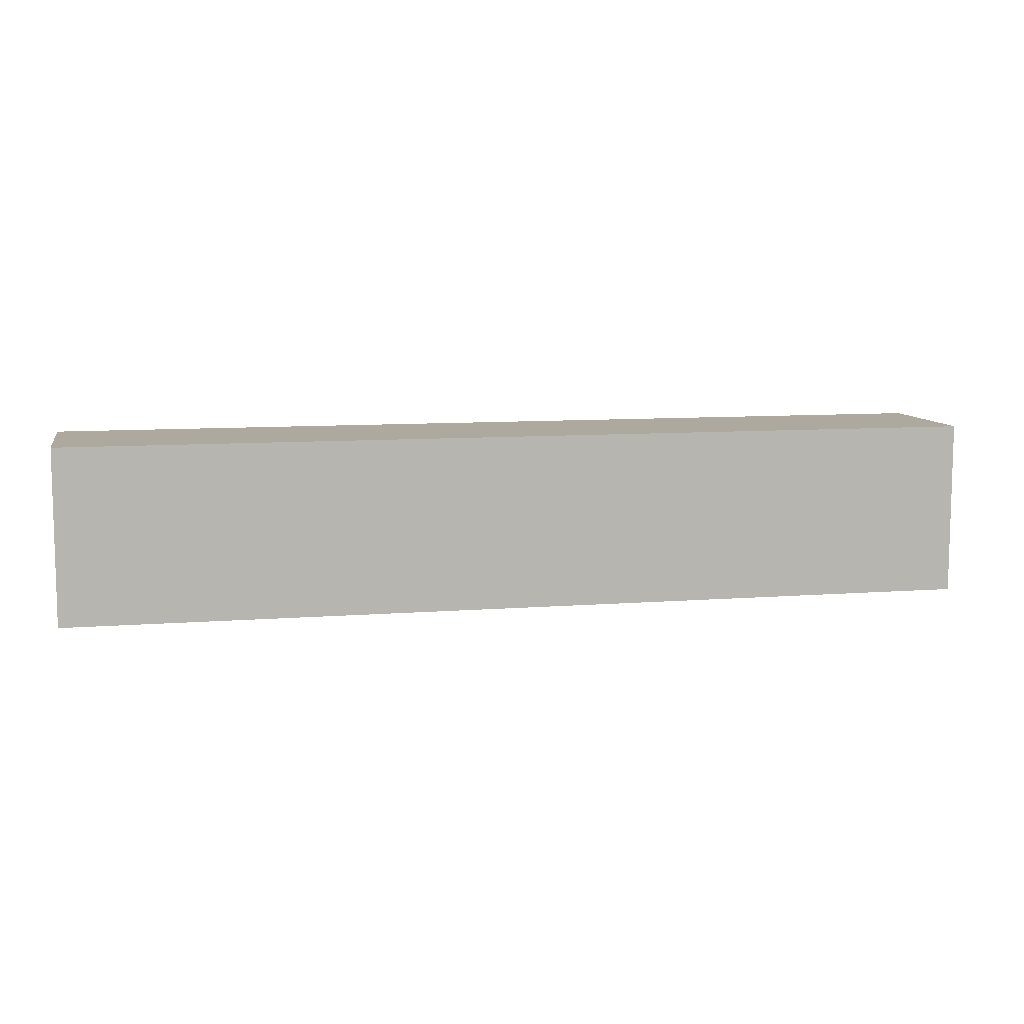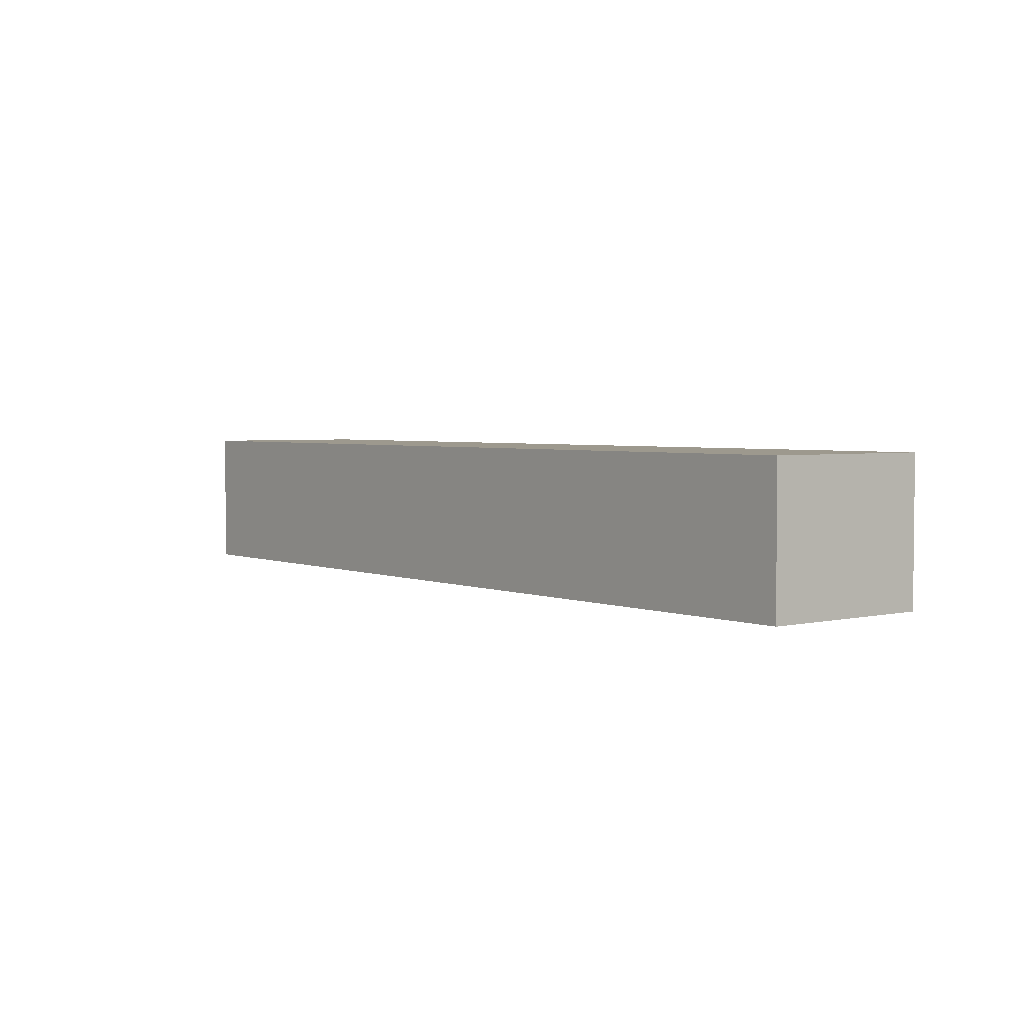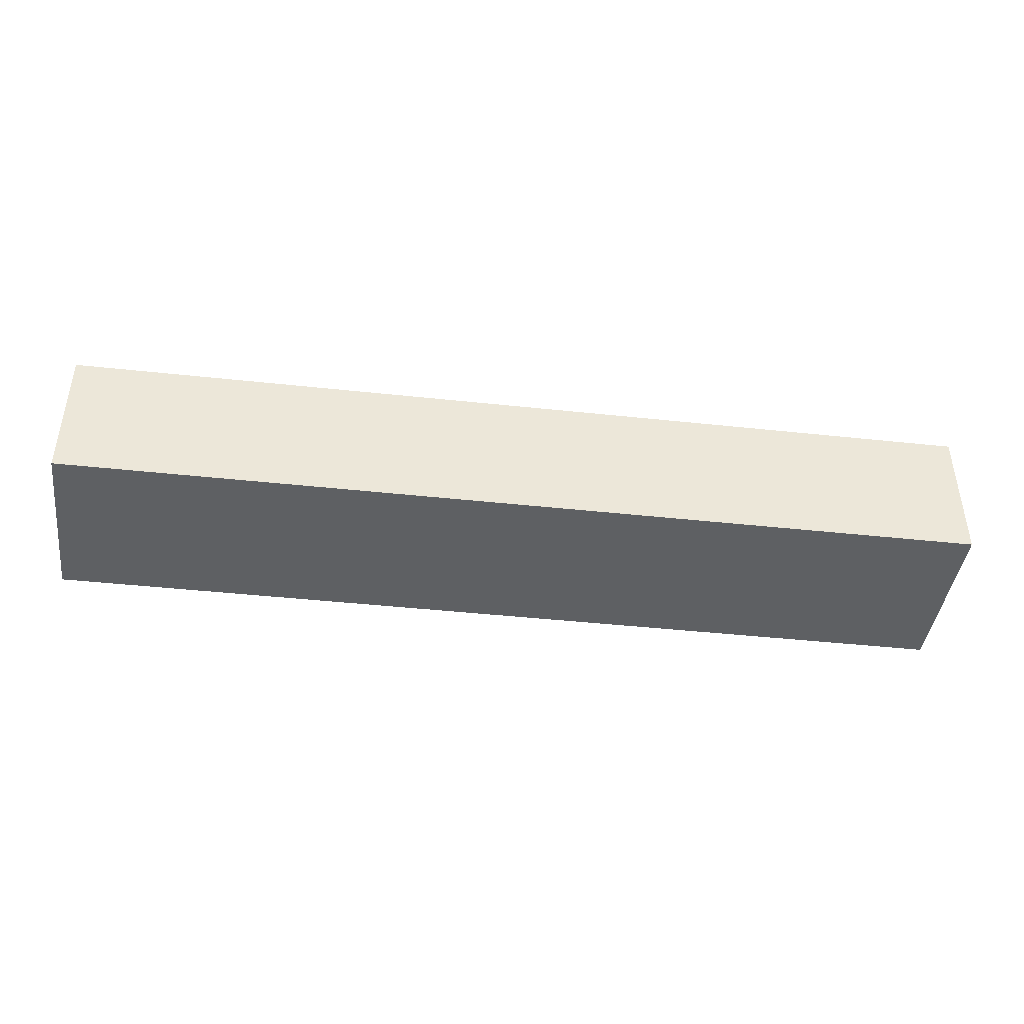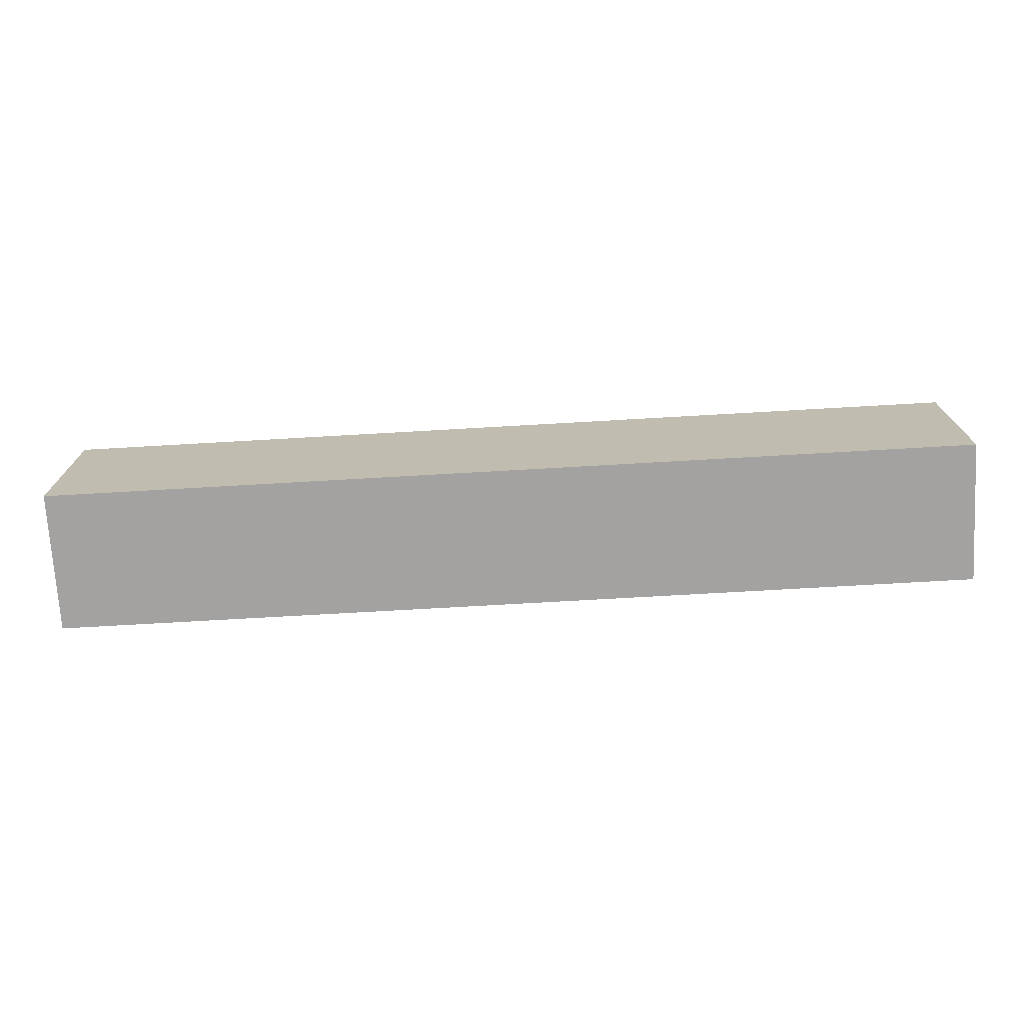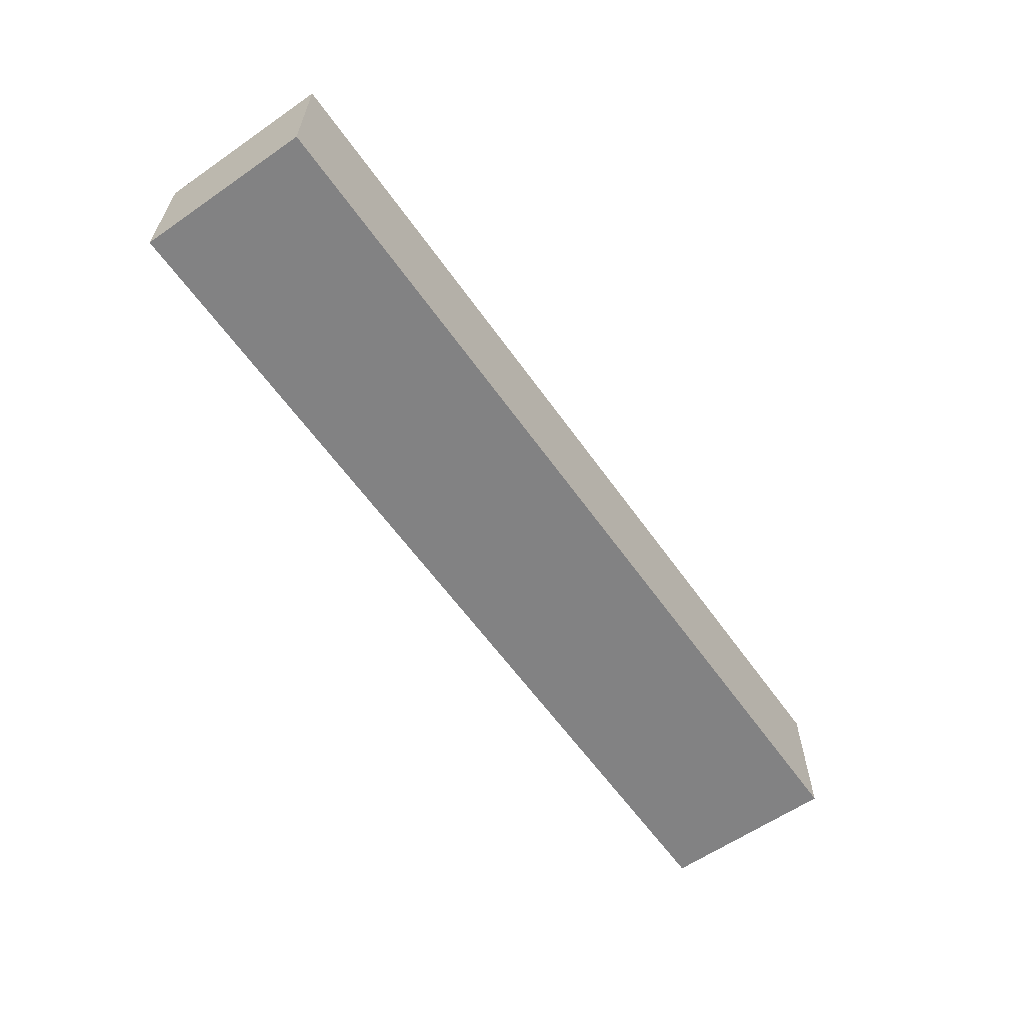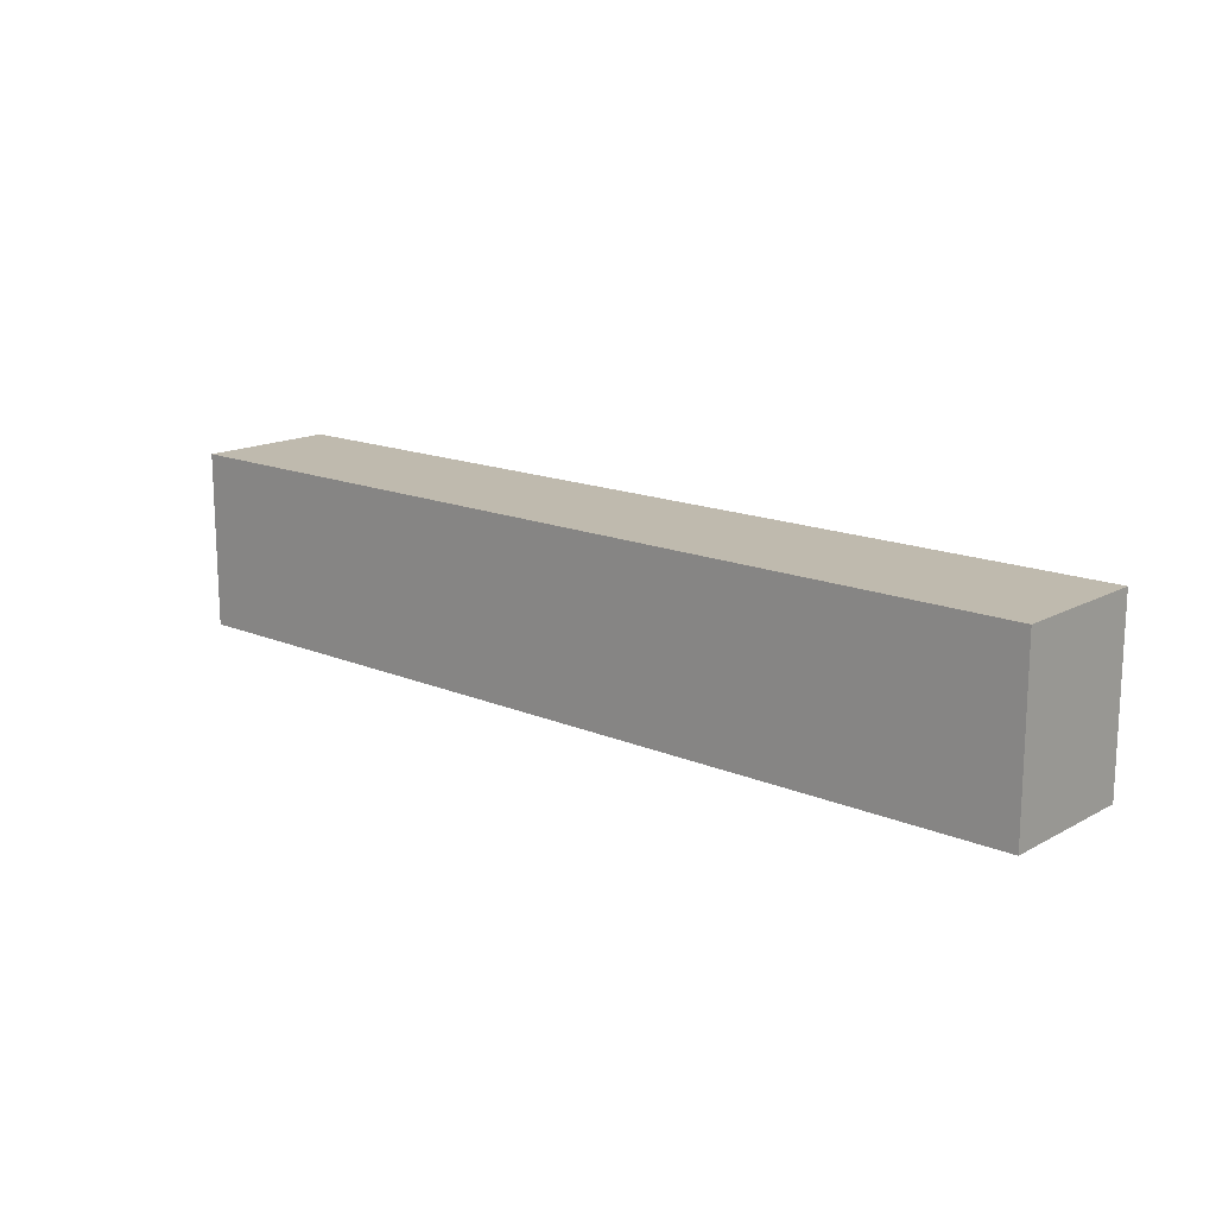
<metadata>
{"format":"obj","ext":"obj","renderer":"f3d","projection":"perspective","resolution":1024,"background":"white","views":[{"elev":9.0,"azim":-11.8,"up":"+Z"},{"elev":3.3,"azim":51.8,"up":"+Y"},{"elev":-42.6,"azim":-7.4,"up":"+Y"},{"elev":-72.7,"azim":-176.7,"up":"+Z"},{"elev":-60.8,"azim":-54.8,"up":"+Y"},{"elev":15.5,"azim":41.6,"up":"+Z"}]}
</metadata>
<code>
o Cube
v -0.7964 0.01549 -0.02084
v -0.7964 -0.01549 -0.02084
v -0.7964 0.01549 0.01774
v -0.7964 -0.01549 0.01774
v -1 0.01549 -0.02084
v -1 -0.01549 -0.02084
v -1 0.01549 0.01774
v -1 -0.01549 0.01774
f 1 5 7 3
f 4 3 7 8
f 8 7 5 6
f 6 2 4 8
f 2 1 3 4
f 6 5 1 2

</code>
